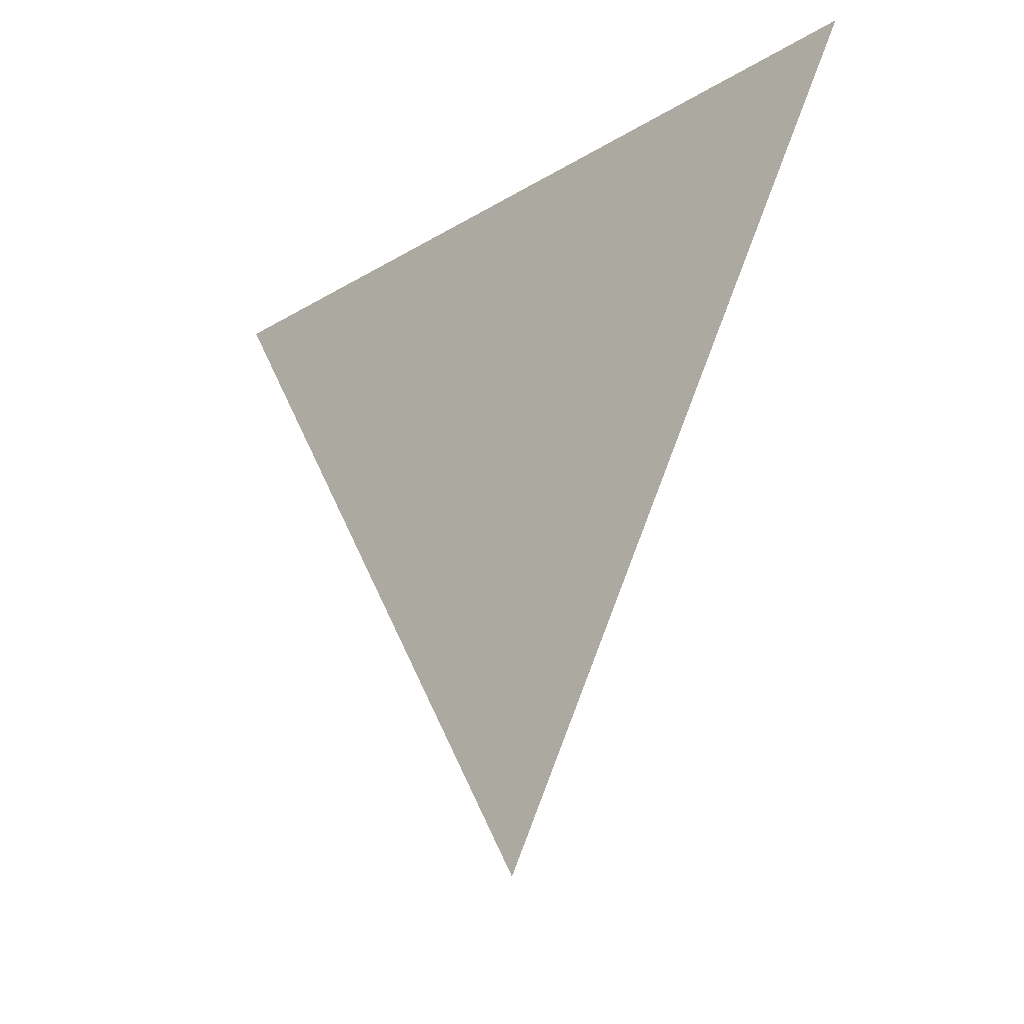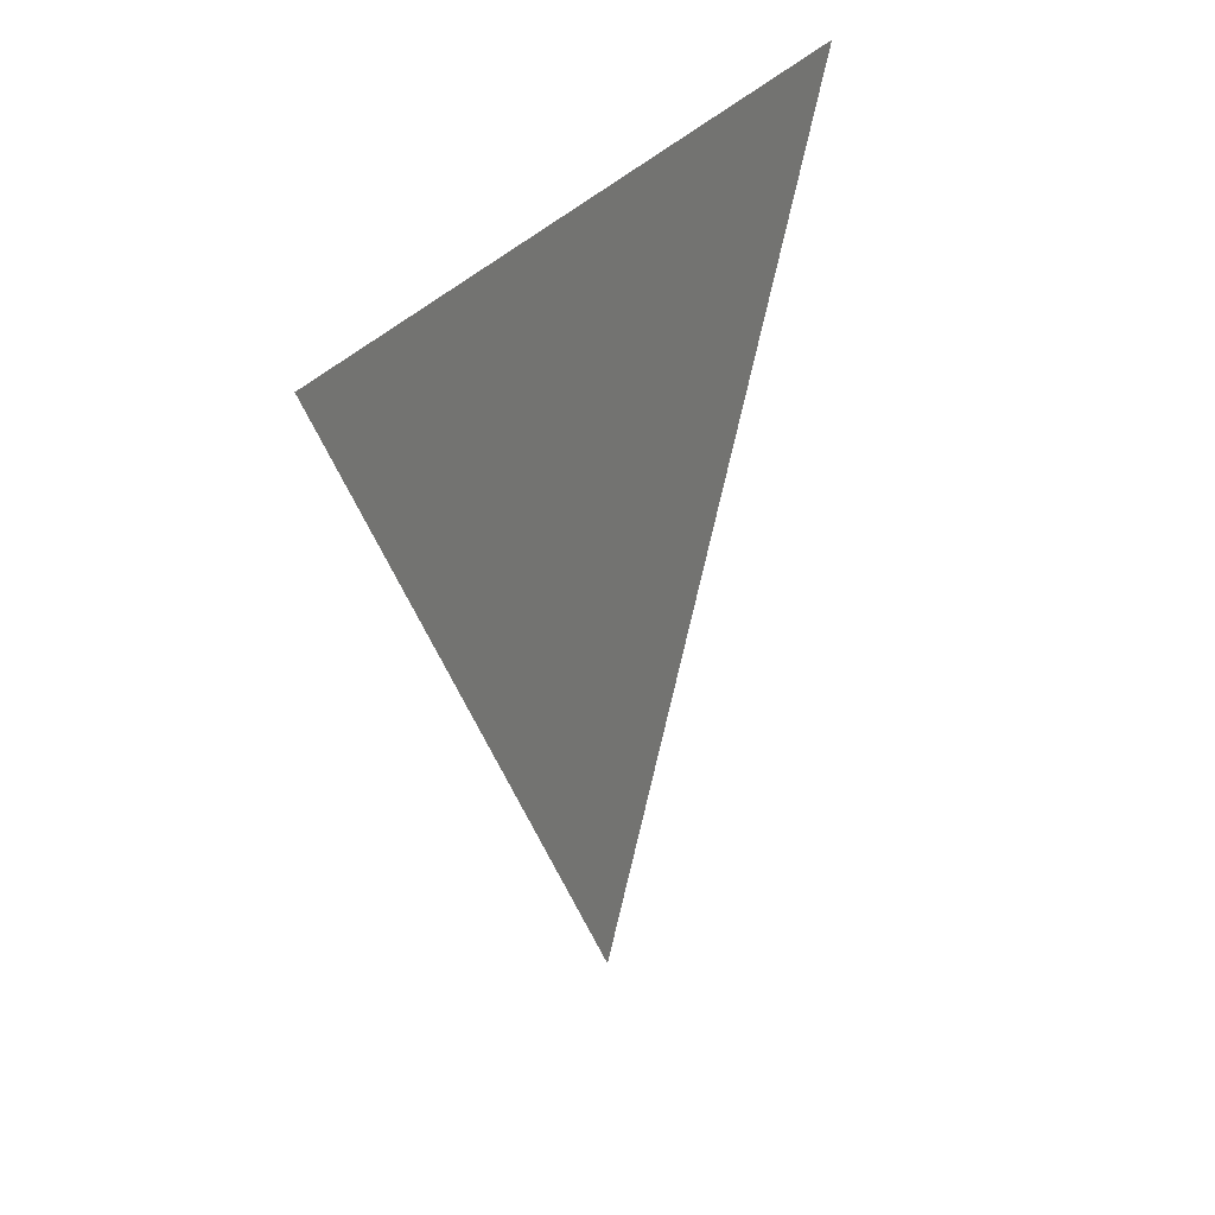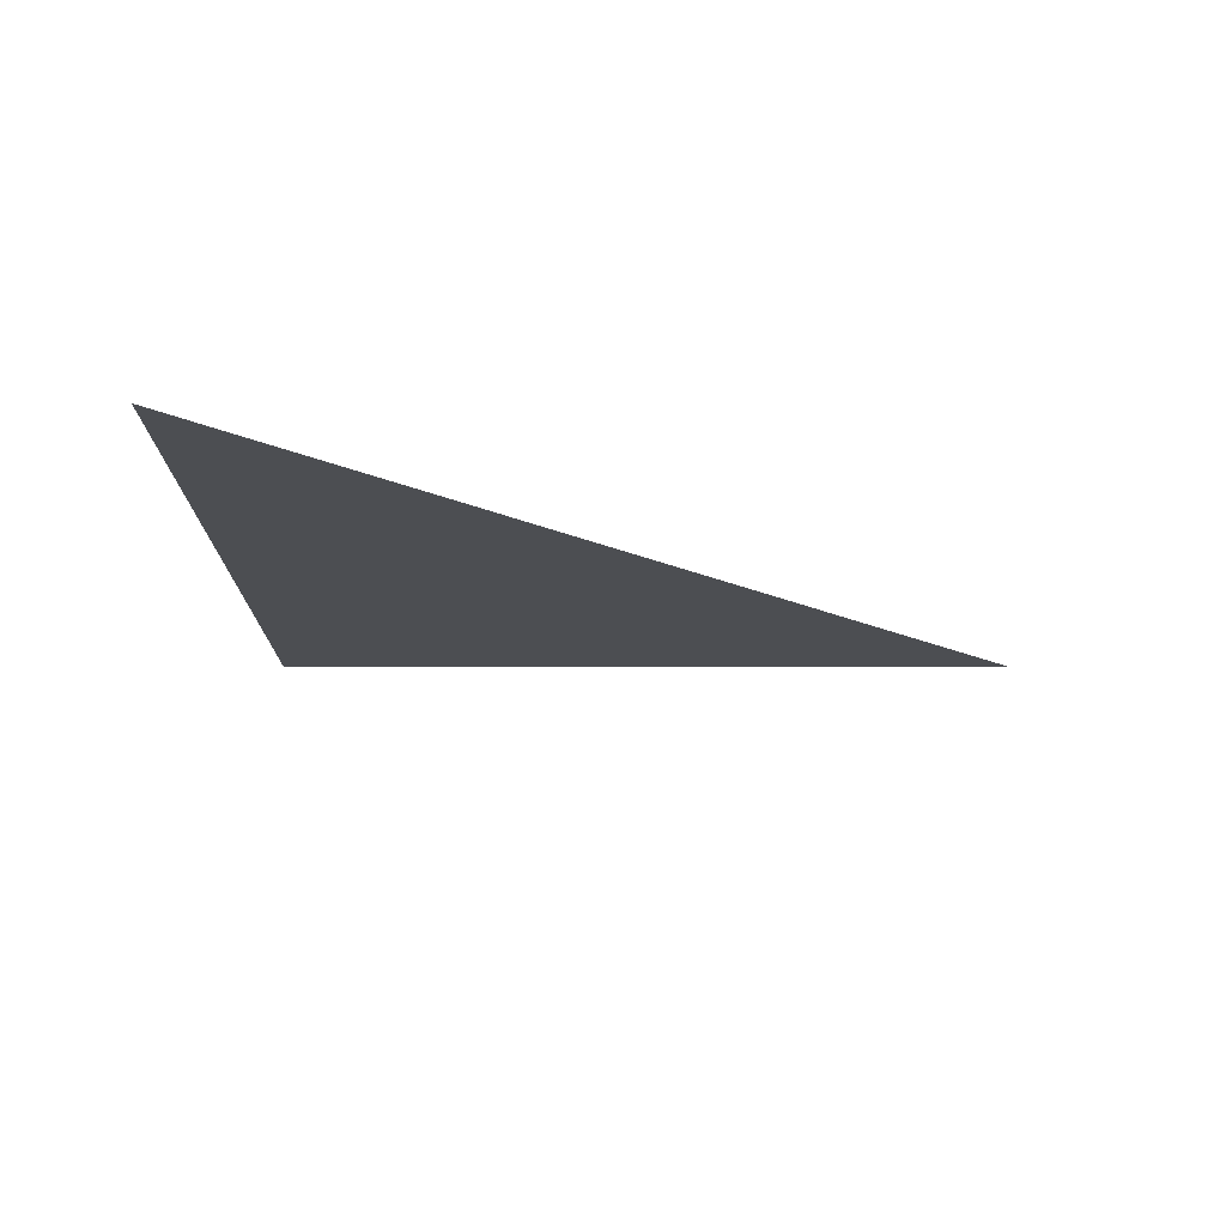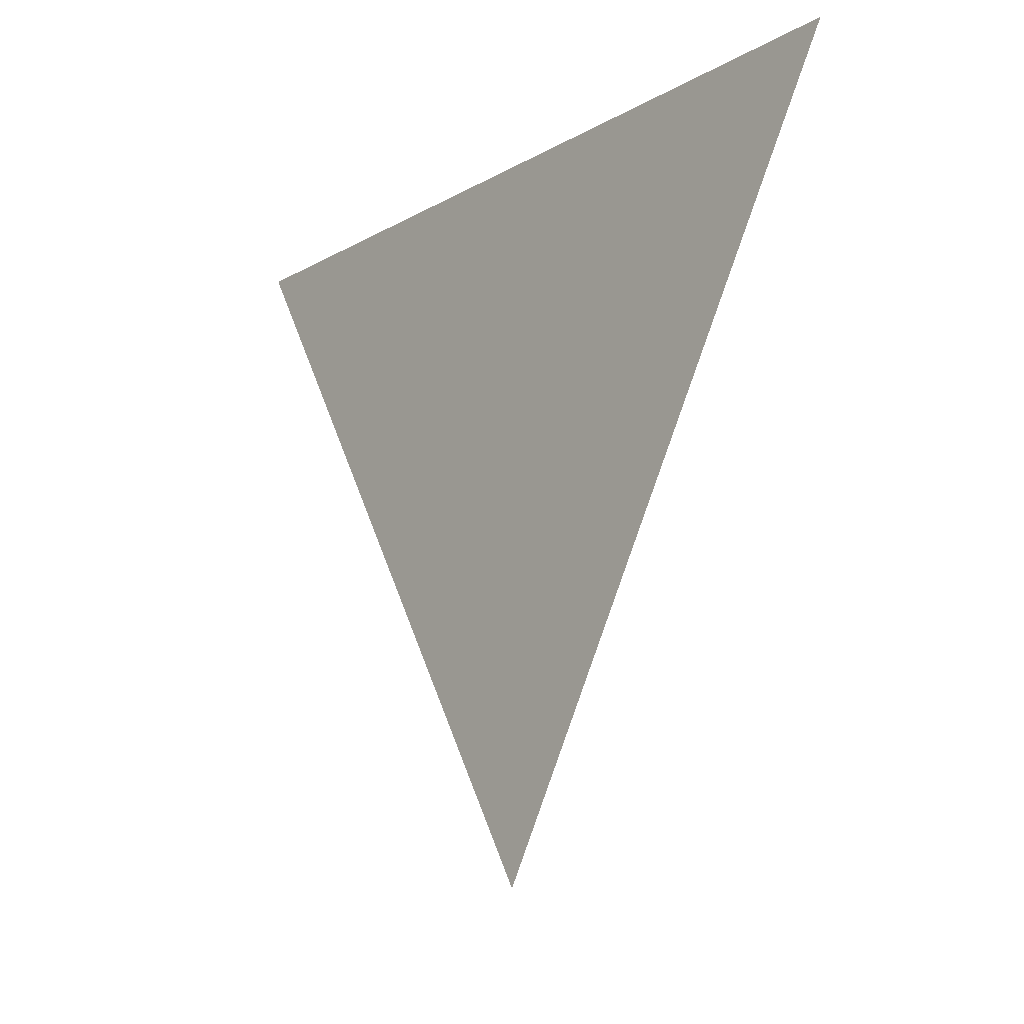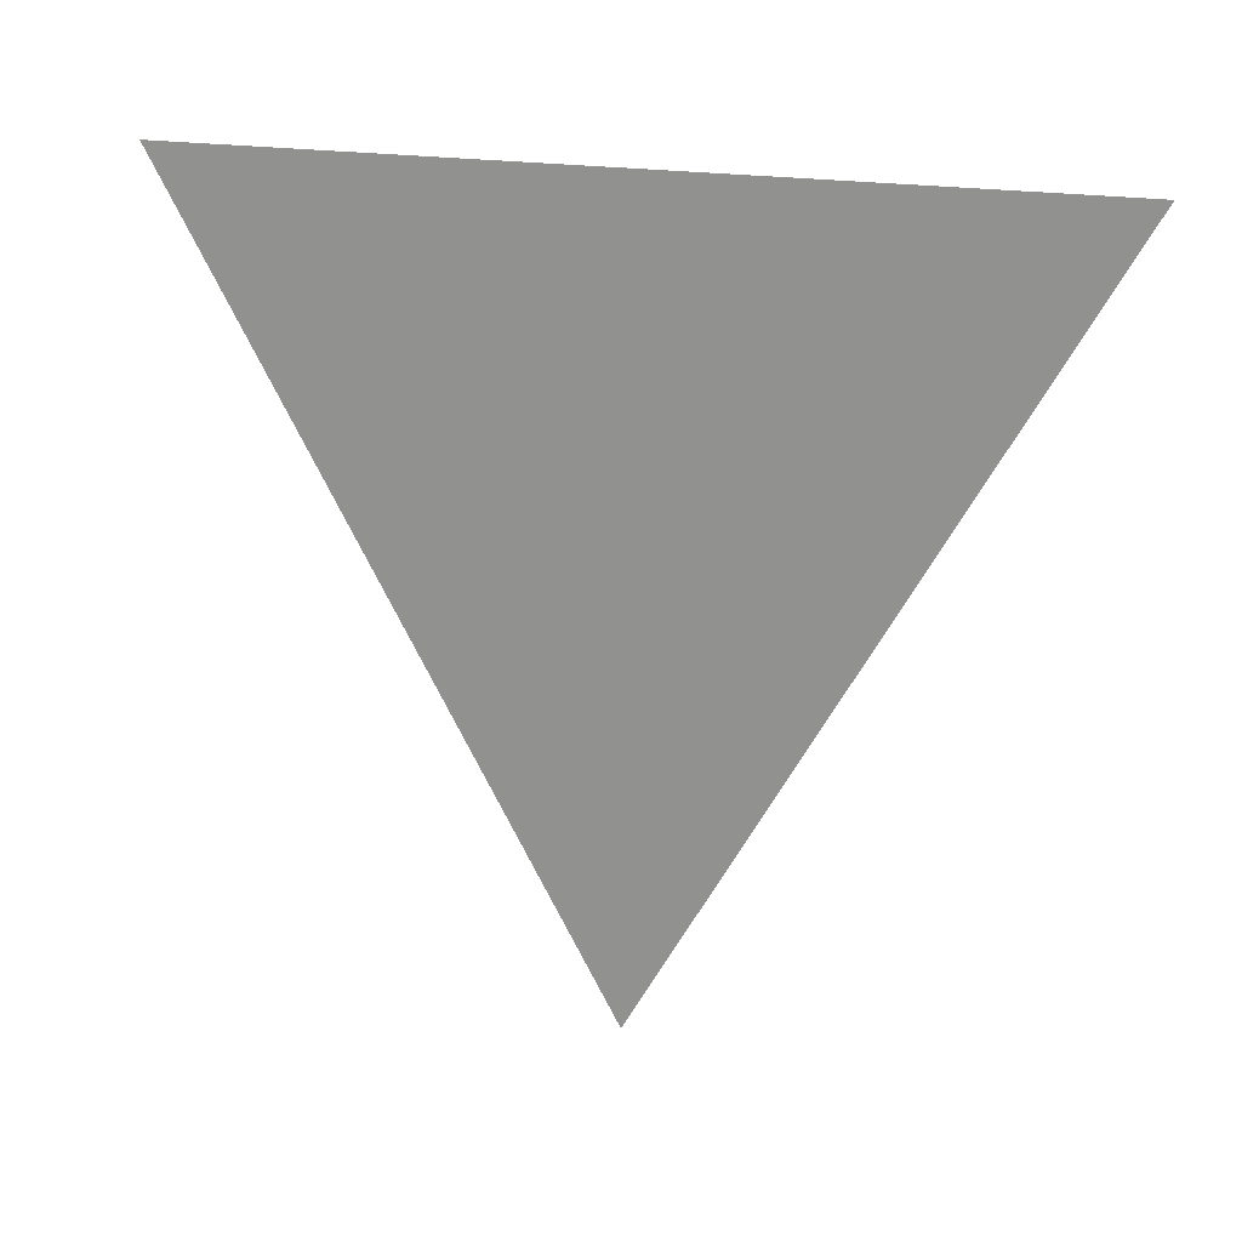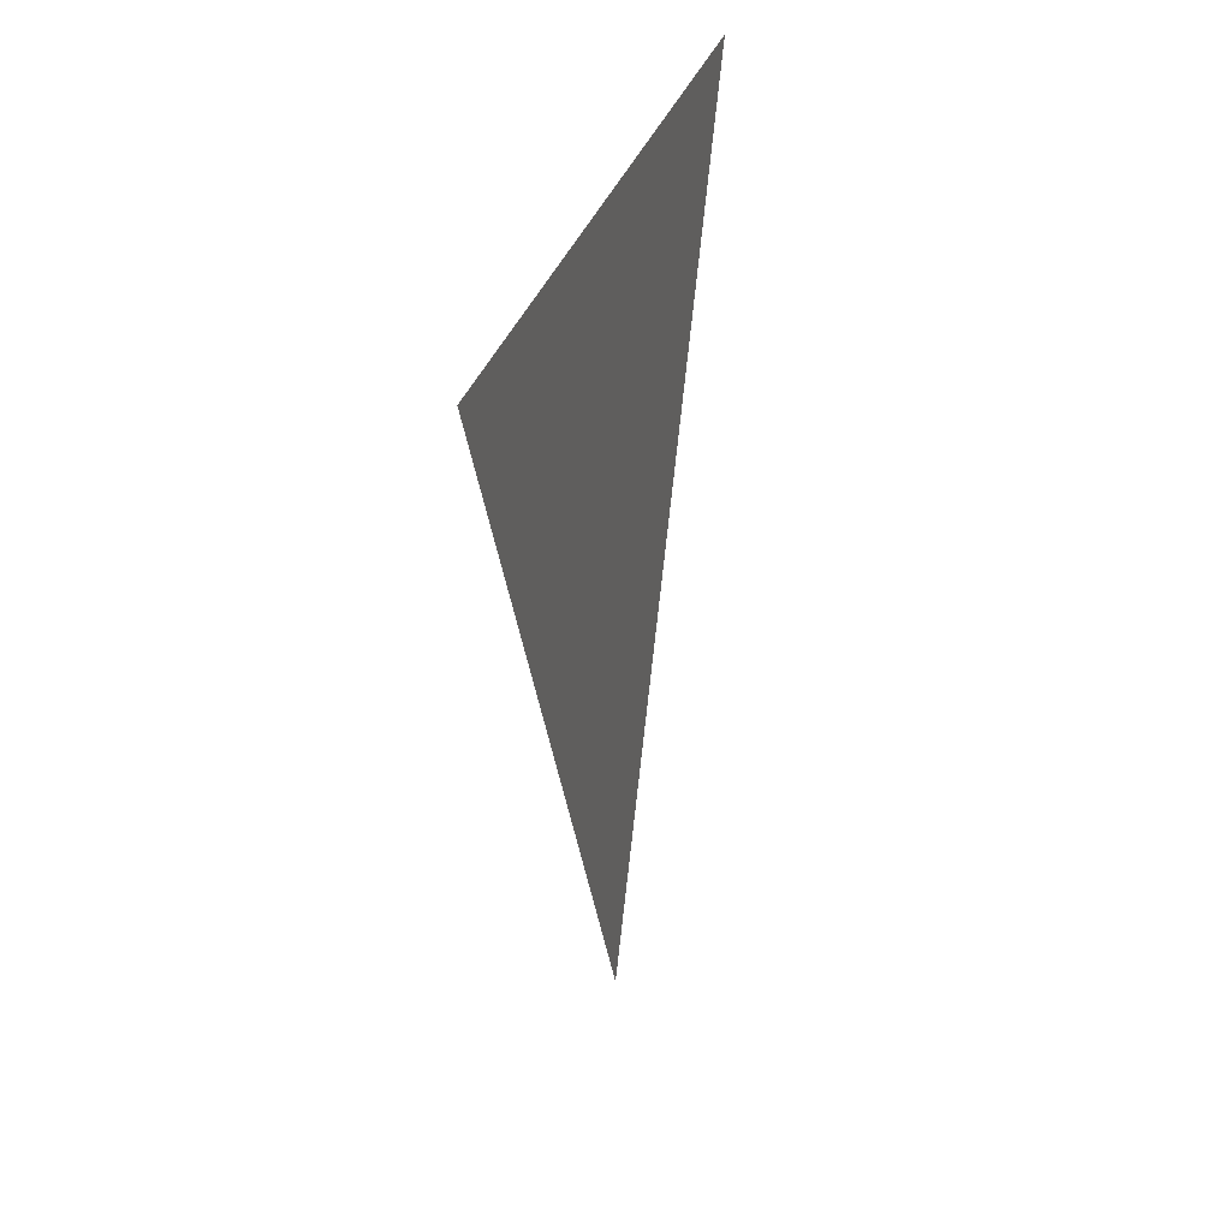
<metadata>
{"format":"obj","ext":"obj","renderer":"f3d","projection":"perspective","resolution":1024,"background":"white","views":[{"elev":-24.6,"azim":134.7,"up":"+Y"},{"elev":29.3,"azim":28.0,"up":"+Y"},{"elev":75.1,"azim":-82.0,"up":"+Z"},{"elev":-15.2,"azim":-40.2,"up":"+Y"},{"elev":18.3,"azim":-69.1,"up":"+Y"},{"elev":28.1,"azim":13.3,"up":"+Y"}]}
</metadata>
<code>
v -1.222 -1.774 -0.000521
v -1.222 -1.699 0.04278
v -1.222 -1.699 -0.04382
g group_115_107202387871744
f 1 2 3

</code>
